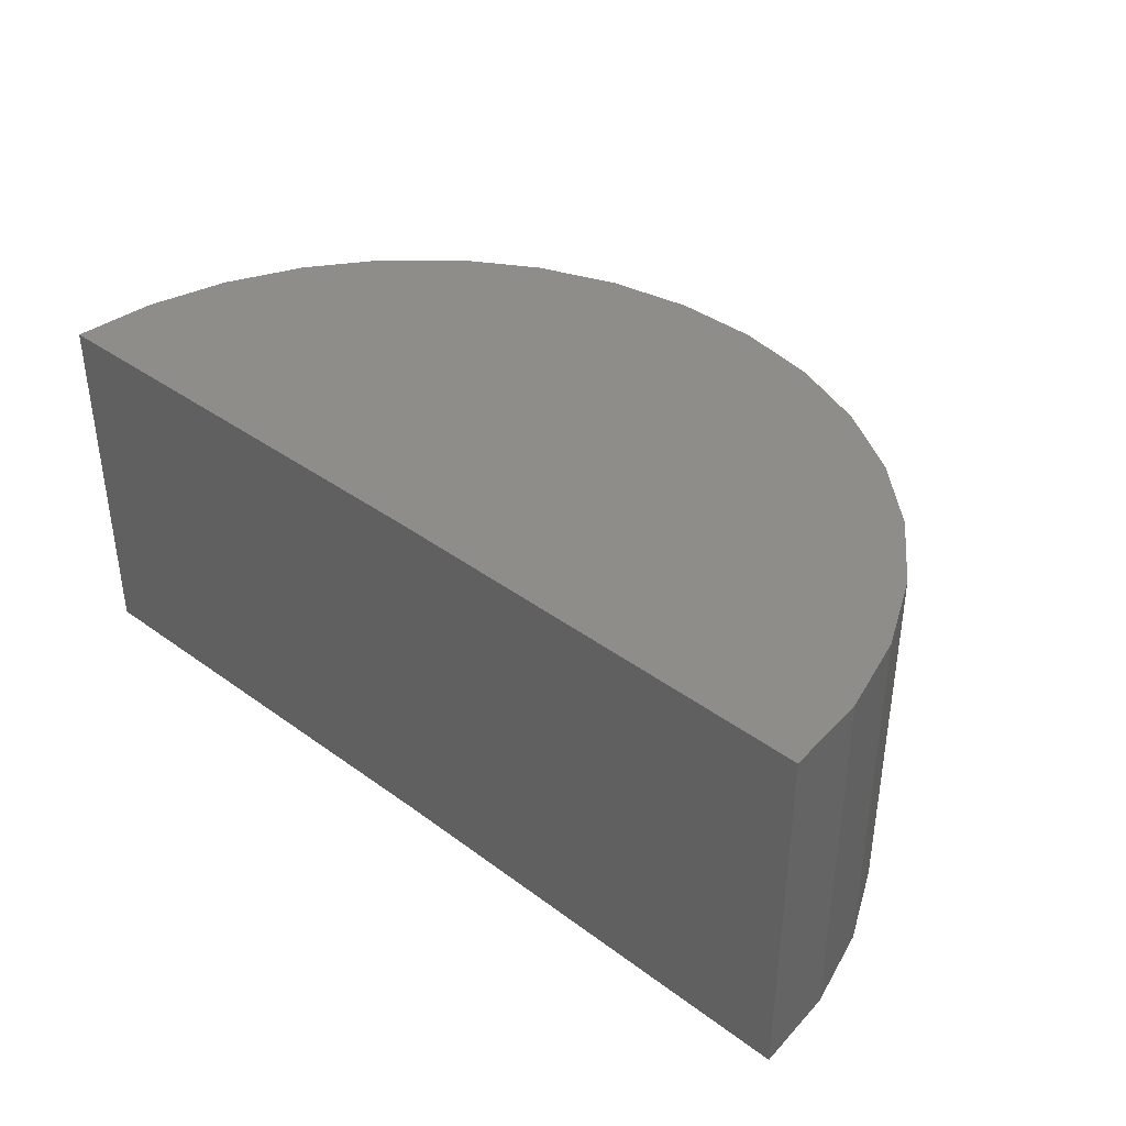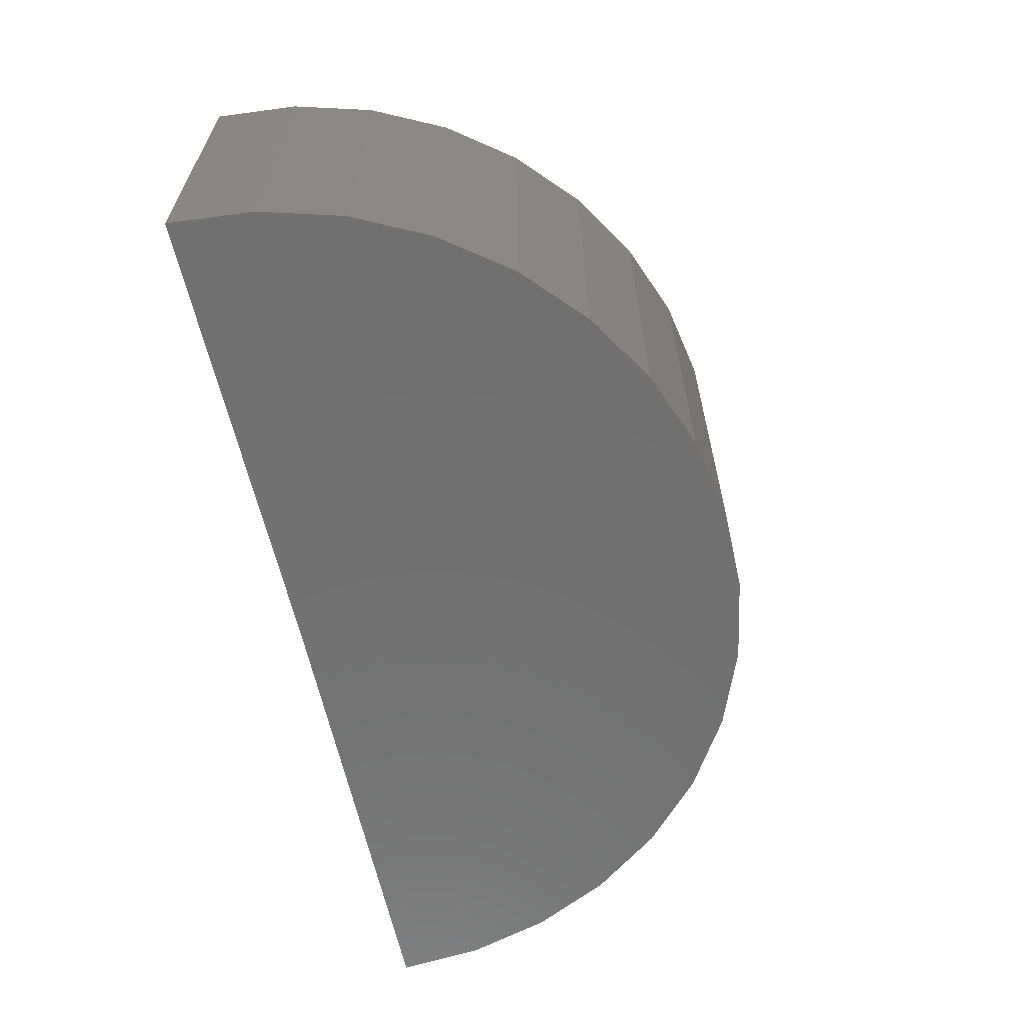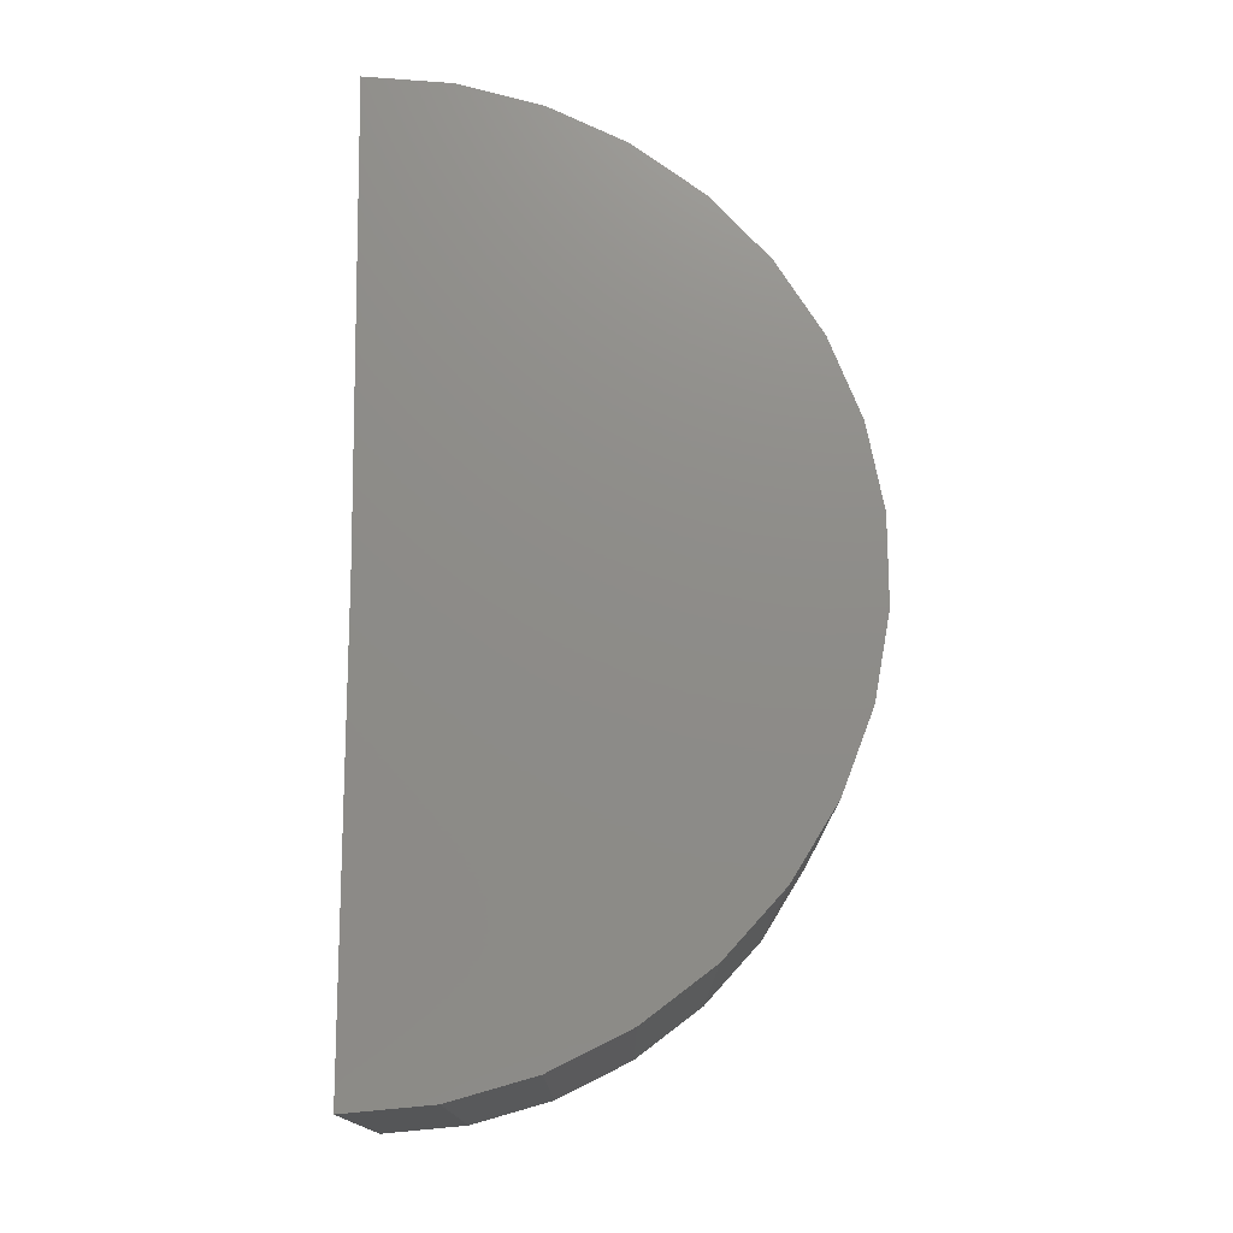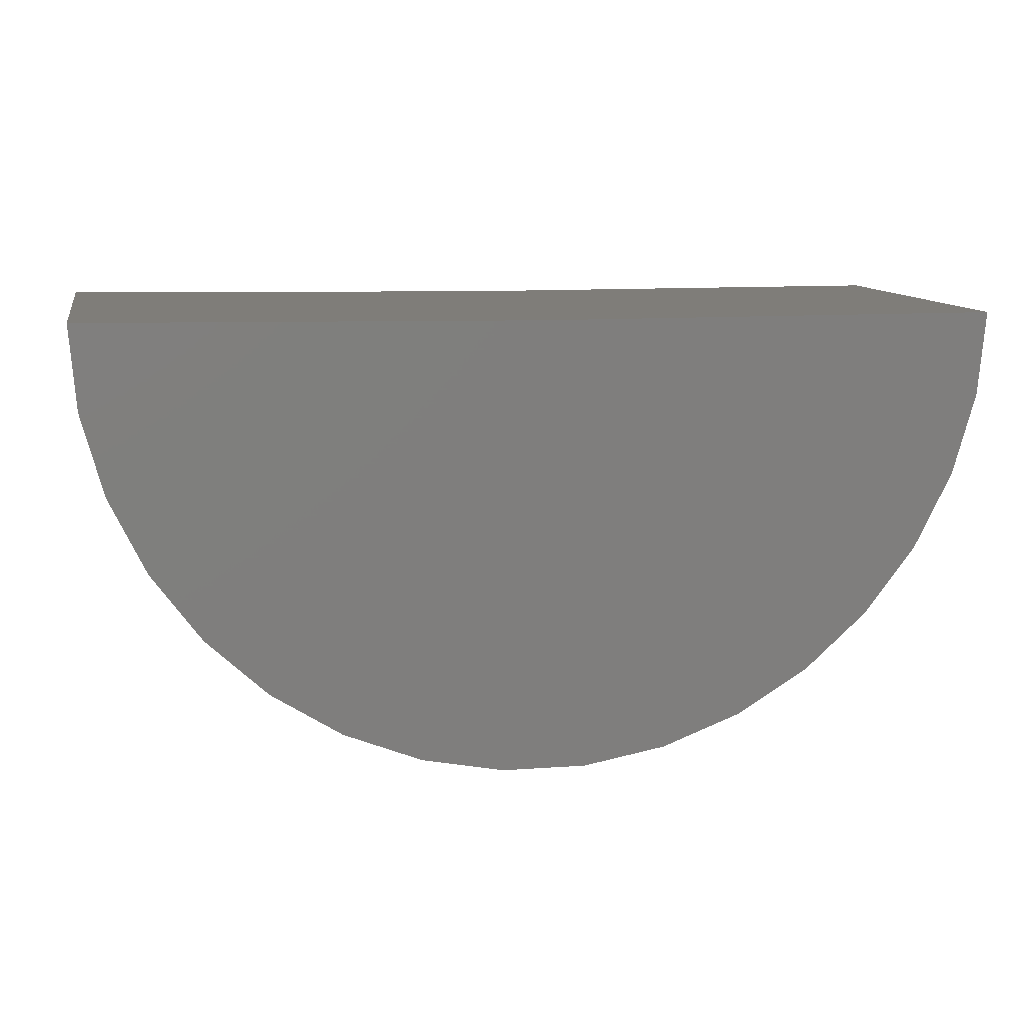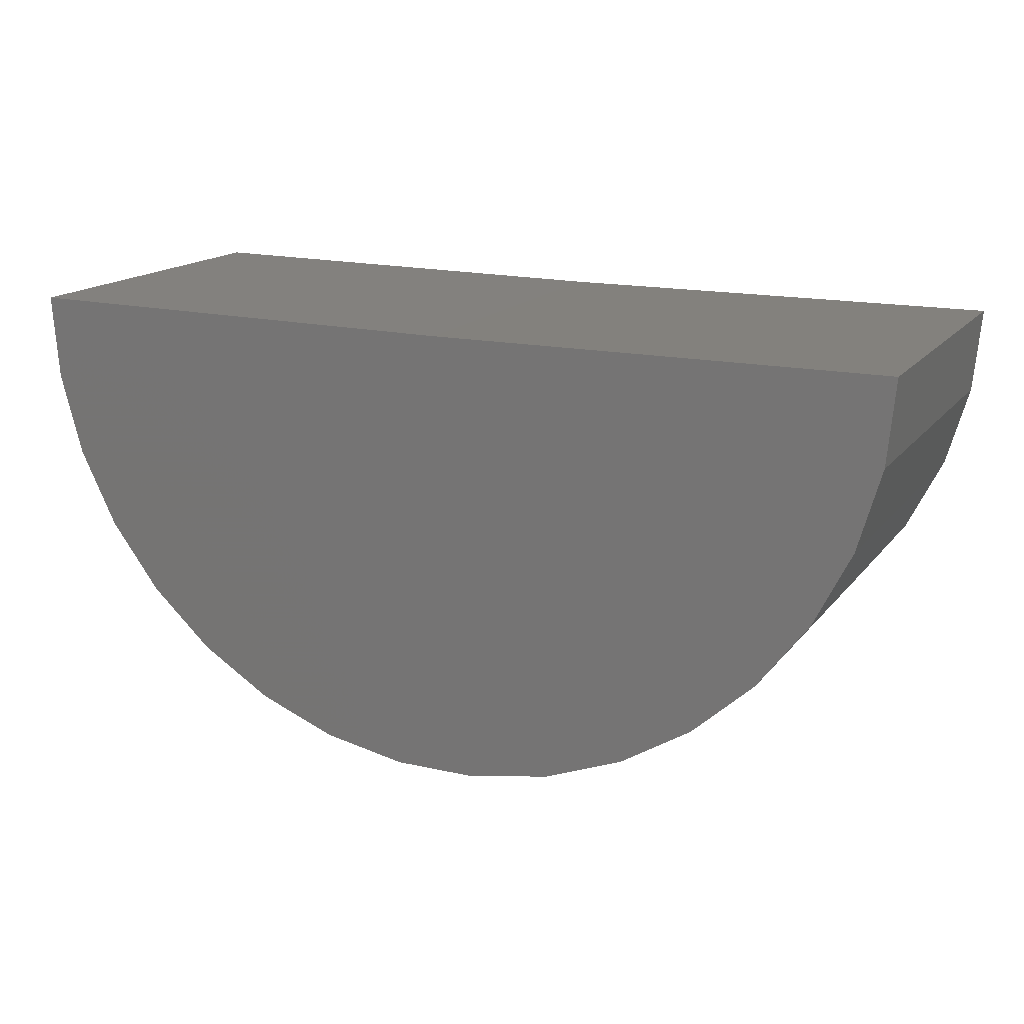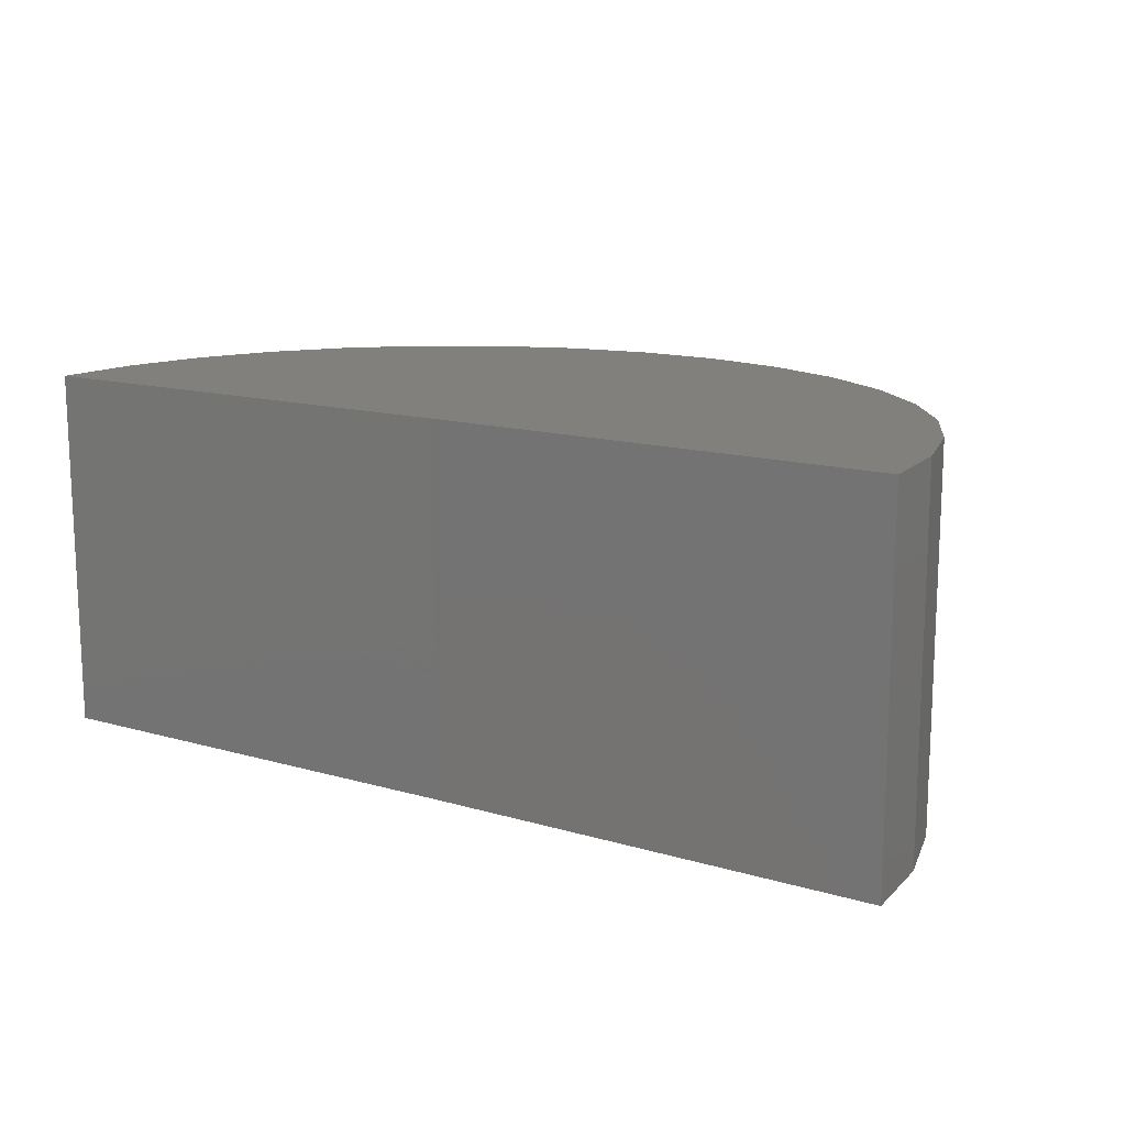
<metadata>
{"format":"stl","ext":"stl","renderer":"f3d","projection":"perspective","resolution":1024,"background":"white","views":[{"elev":38.7,"azim":-137.7,"up":"+Z"},{"elev":-62.7,"azim":-77.6,"up":"+Z"},{"elev":74.8,"azim":-90.7,"up":"+Z"},{"elev":11.0,"azim":-11.2,"up":"+Y"},{"elev":15.9,"azim":24.7,"up":"+Y"},{"elev":14.2,"azim":-147.8,"up":"+Z"}]}
</metadata>
<code>
# stl→obj: 38 verts, 72 faces
v -0.4219 0 -0.5703
v -1.172 0.00924 -0.5703
v -0.4219 6.661e-17 0.02969
v -1.172 0.00924 0.02969
v 0.3281 4.163e-17 -0.5703
v 0.3281 1.082e-16 0.02969
v -1.161 -0.1293 0.02969
v -1.124 -0.2633 0.02969
v 0.2771 -0.2719 0.02969
v 0.3153 -0.1383 0.02969
v 0.02793 -0.6001 0.02969
v -0.7615 -0.6687 0.02969
v -0.09049 -0.6728 0.02969
v -0.6323 -0.7199 0.02969
v -0.2203 -0.7224 0.02969
v -0.4959 -0.7463 0.02969
v -0.357 -0.7472 0.02969
v -0.879 -0.5946 0.02969
v 0.1309 -0.5069 0.02969
v -0.9809 -0.5 0.02969
v 0.2149 -0.3962 0.02969
v -1.064 -0.3883 0.02969
v -1.161 -0.1293 -0.5703
v -1.124 -0.2633 -0.5703
v -1.064 -0.3883 -0.5703
v -0.9809 -0.5 -0.5703
v -0.879 -0.5946 -0.5703
v -0.7615 -0.6687 -0.5703
v -0.6323 -0.7199 -0.5703
v -0.4959 -0.7463 -0.5703
v -0.357 -0.7472 -0.5703
v -0.2203 -0.7224 -0.5703
v -0.09049 -0.6728 -0.5703
v 0.02793 -0.6001 -0.5703
v 0.1309 -0.5069 -0.5703
v 0.2149 -0.3962 -0.5703
v 0.2771 -0.2719 -0.5703
v 0.3153 -0.1383 -0.5703
f 1 2 3
f 3 2 4
f 1 3 5
f 5 3 6
f 7 8 9
f 7 9 10
f 7 10 6
f 7 6 3
f 7 3 4
f 11 12 13
f 13 12 14
f 13 14 15
f 15 14 16
f 15 16 17
f 12 11 18
f 18 11 19
f 18 19 20
f 20 19 21
f 20 21 22
f 22 21 9
f 22 9 8
f 4 2 7
f 7 2 23
f 7 23 8
f 8 23 24
f 8 24 22
f 22 24 25
f 22 25 20
f 20 25 26
f 20 26 18
f 18 26 27
f 18 27 12
f 12 27 28
f 12 28 14
f 14 28 29
f 14 29 16
f 16 29 30
f 16 30 17
f 17 30 31
f 17 31 15
f 15 31 32
f 15 32 13
f 13 32 33
f 13 33 11
f 11 33 34
f 11 34 19
f 19 34 35
f 19 35 21
f 21 35 36
f 21 36 9
f 9 36 37
f 9 37 10
f 10 37 38
f 10 38 6
f 6 38 5
f 23 2 1
f 23 1 5
f 23 5 38
f 23 38 37
f 23 37 24
f 31 30 32
f 32 30 29
f 32 29 33
f 33 29 28
f 33 28 34
f 34 28 27
f 34 27 35
f 35 27 26
f 35 26 36
f 36 26 25
f 36 25 37
f 37 25 24

</code>
